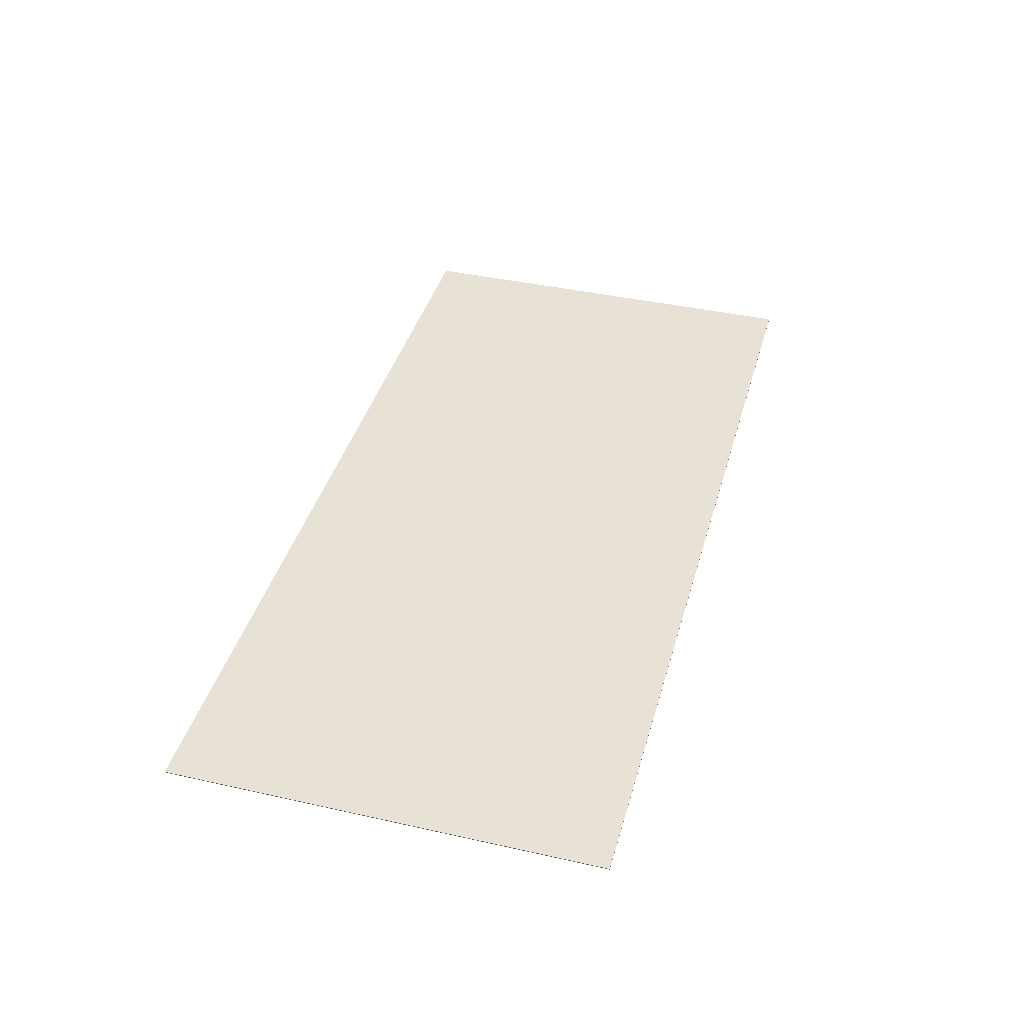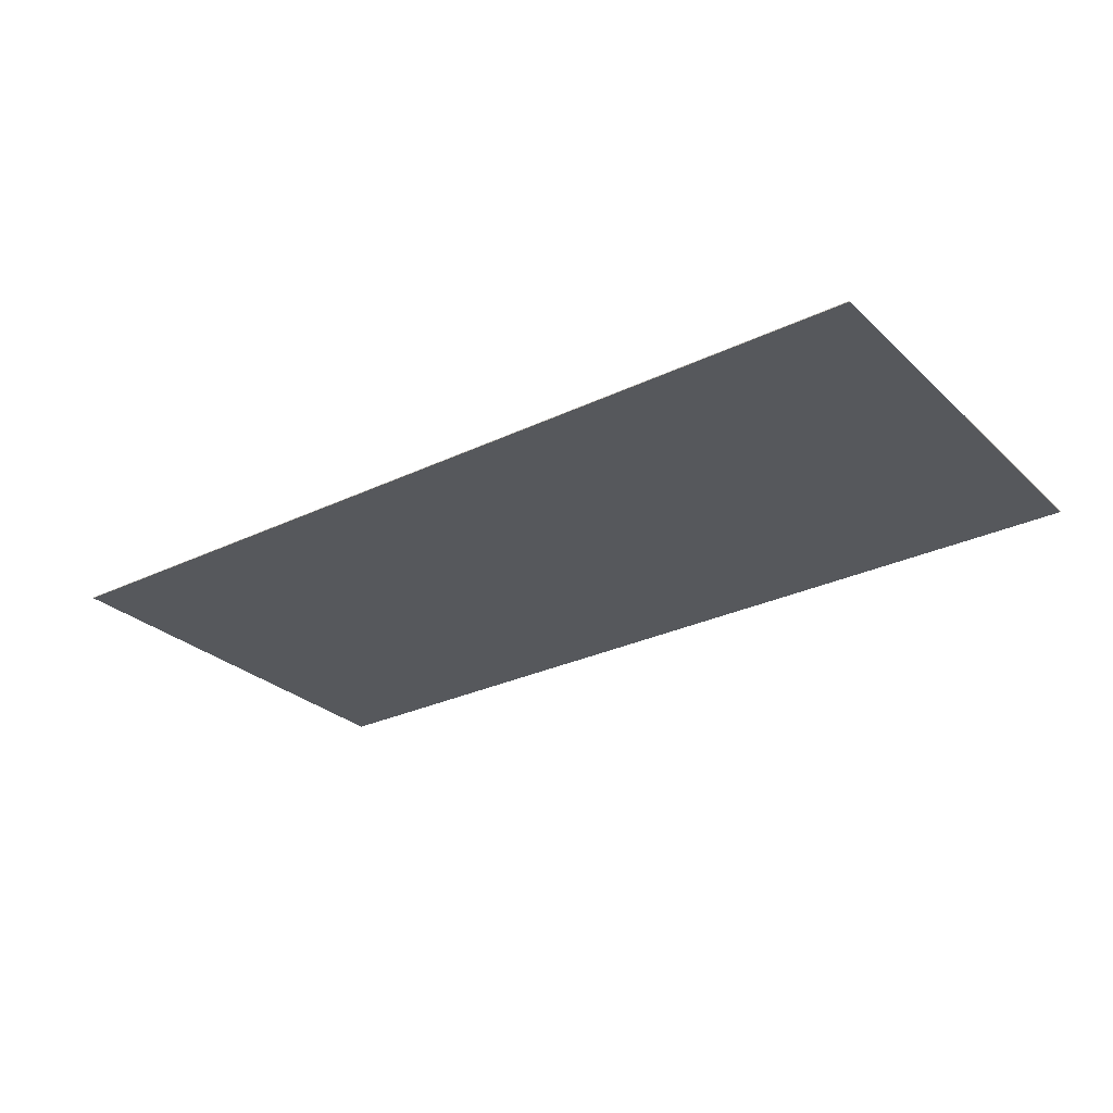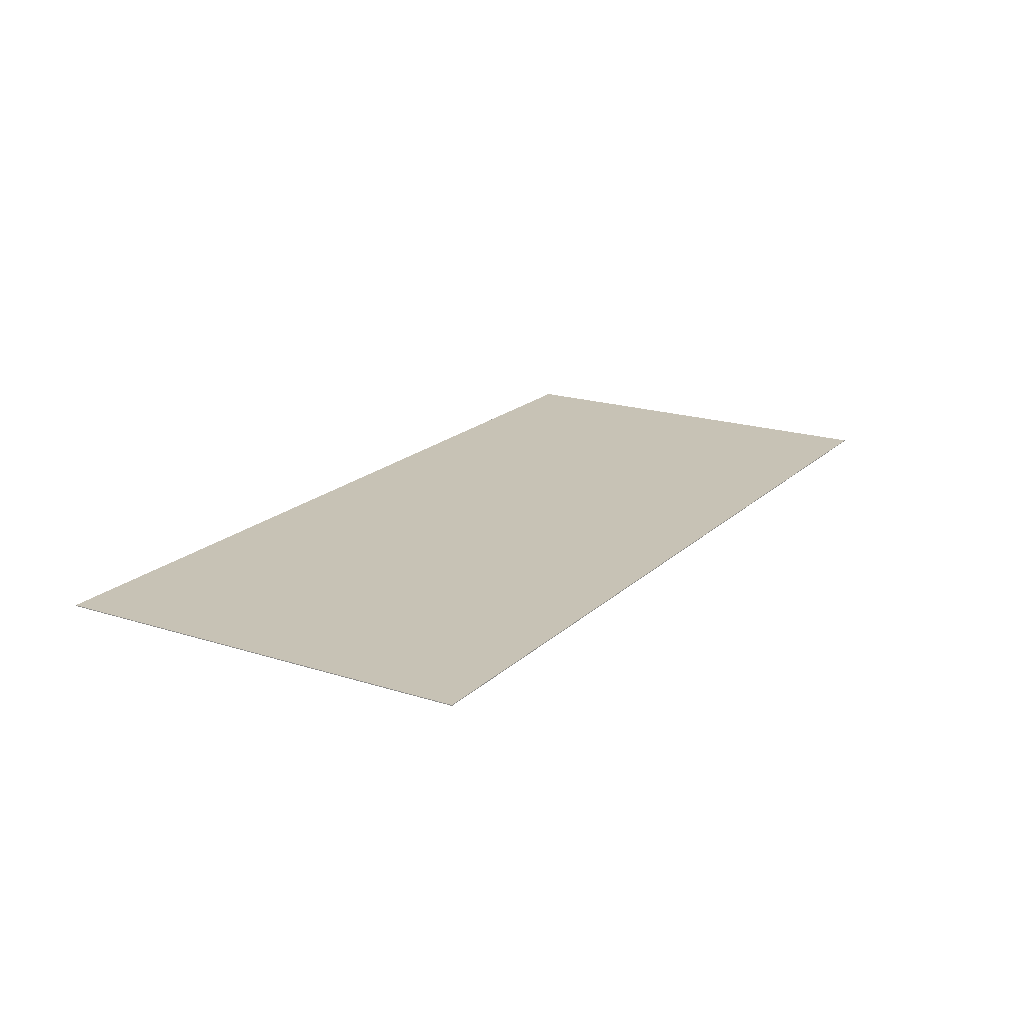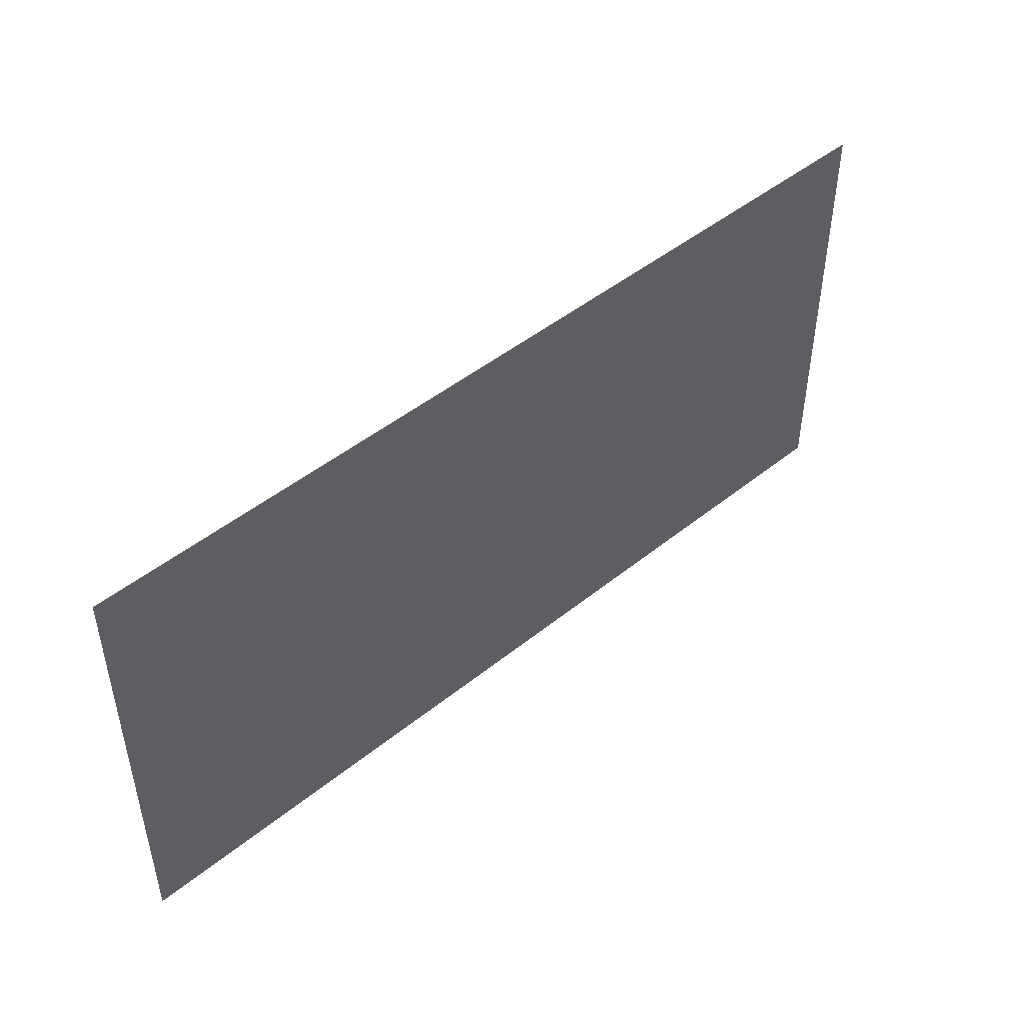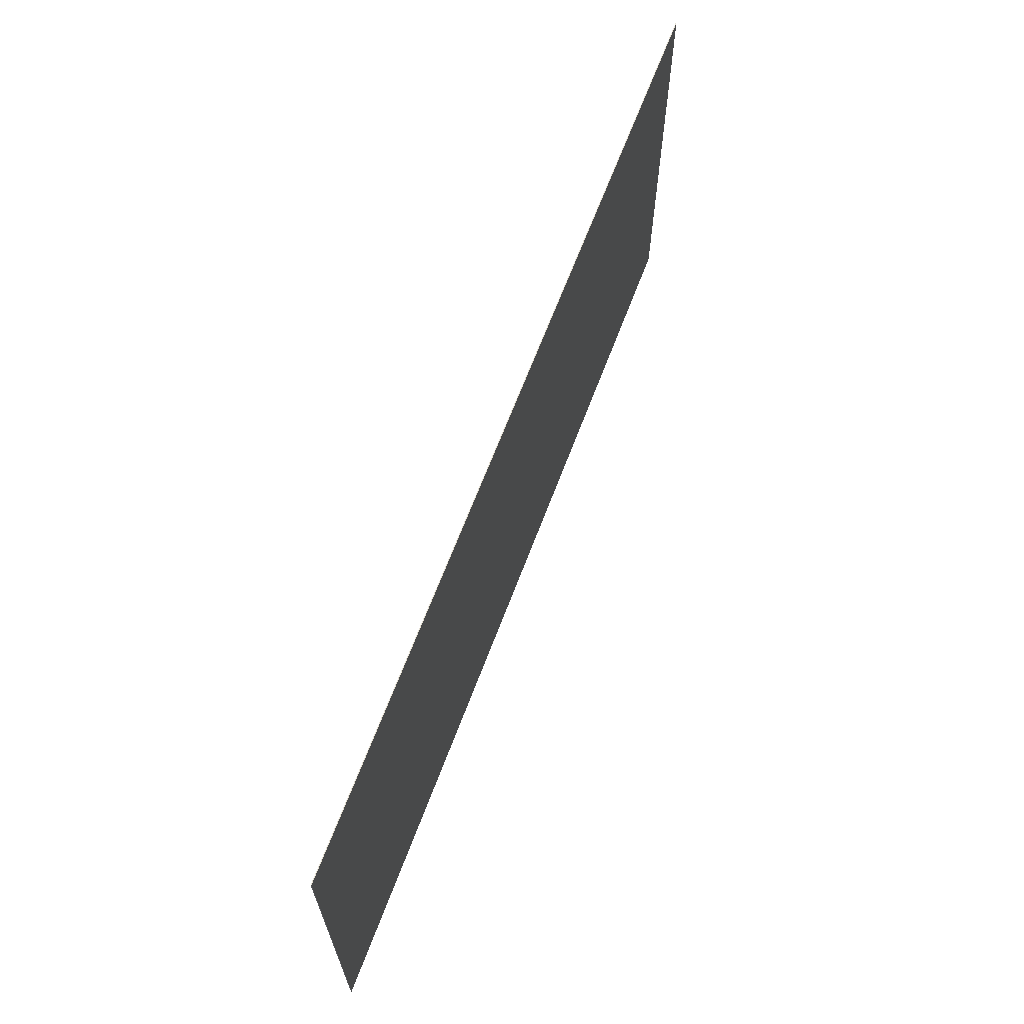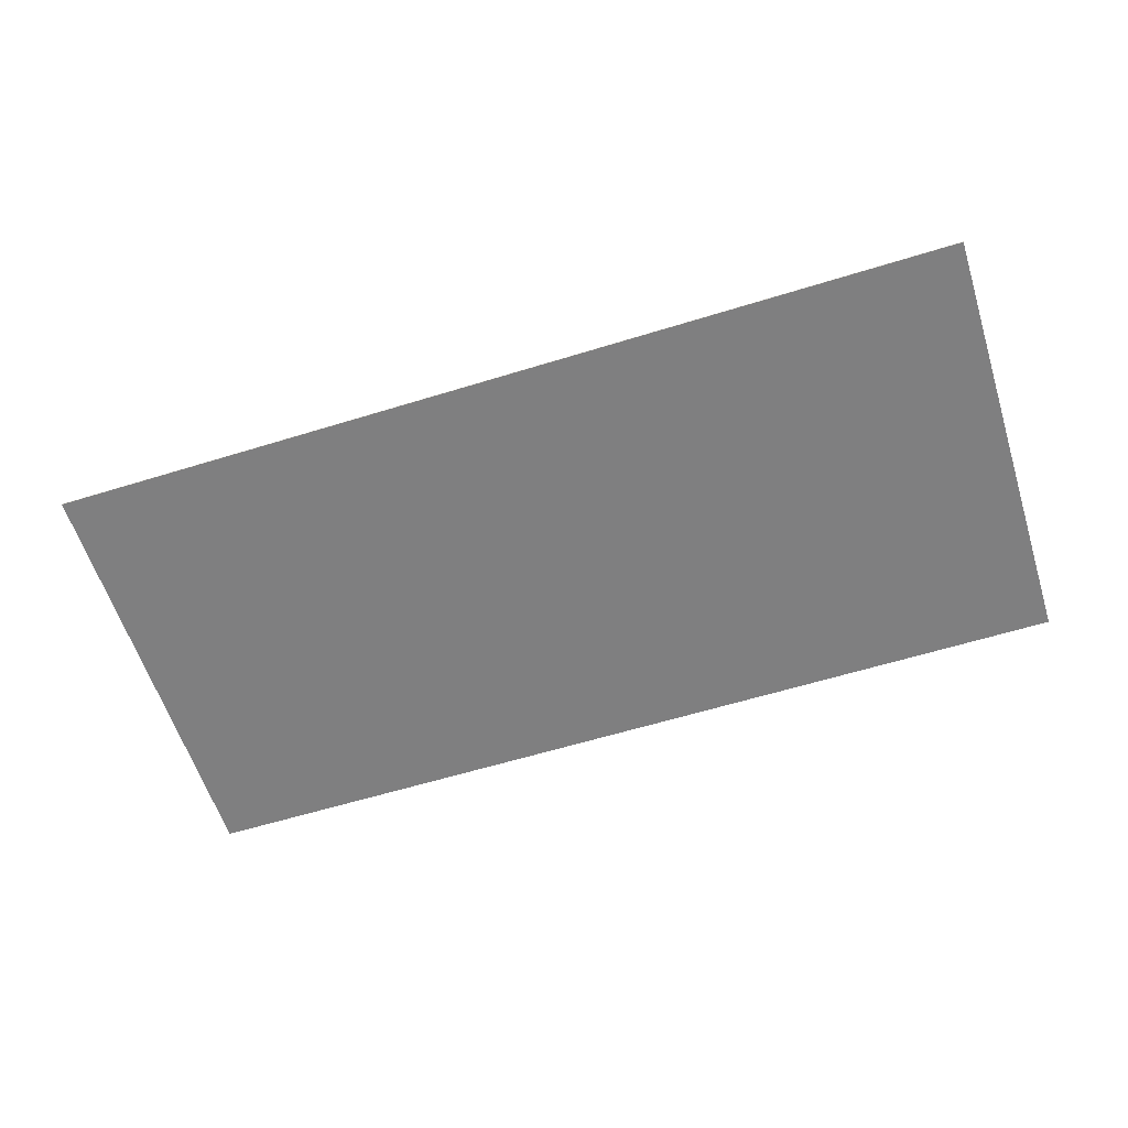
<metadata>
{"format":"obj","ext":"obj","renderer":"f3d","projection":"perspective","resolution":1024,"background":"white","views":[{"elev":40.3,"azim":-74.6,"up":"+Y"},{"elev":-28.2,"azim":36.1,"up":"+Y"},{"elev":19.0,"azim":-58.8,"up":"+Y"},{"elev":46.7,"azim":137.4,"up":"+Z"},{"elev":65.4,"azim":110.6,"up":"+Z"},{"elev":-59.8,"azim":17.6,"up":"+Y"}]}
</metadata>
<code>
v 7.625 0 3.625
v 7.625 0 -3.625
v -7.625 0 -3.625
v -7.625 0 3.625
v -7.625 -0.0125 3.625
v 7.625 -0.0125 3.625
v 7.625 0 3.625
v -7.625 0 3.625
v -7.625 -0.0125 -3.625
v -7.625 -0.0125 3.625
v -7.625 0 3.625
v -7.625 0 -3.625
v 7.625 -0.0125 -3.625
v -7.625 -0.0125 -3.625
v -7.625 0 -3.625
v 7.625 0 -3.625
v 7.625 -0.0125 3.625
v 7.625 -0.0125 -3.625
v 7.625 0 -3.625
v 7.625 0 3.625
v 7.625 -0.0125 3.625
v -7.625 -0.0125 3.625
v -7.625 -0.0125 -3.625
v 7.625 -0.0125 -3.625
g mesh3628437
f 1 2 3
f 3 4 1
f 5 6 7
f 7 8 5
f 9 10 11
f 11 12 9
f 13 14 15
f 15 16 13
f 17 18 19
f 19 20 17
g mesh3628439
f 21 22 23
f 23 24 21

</code>
